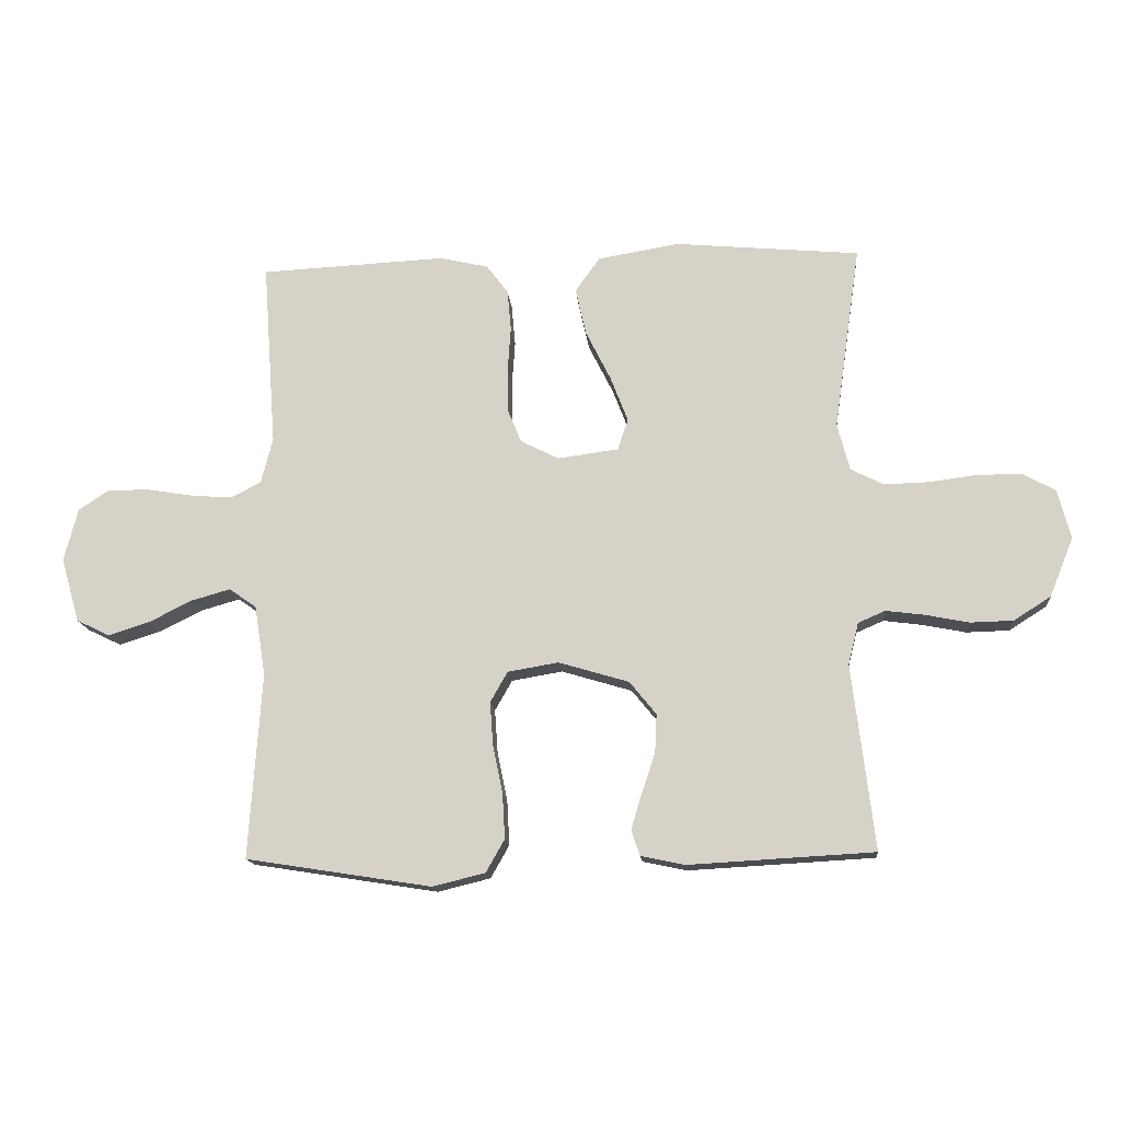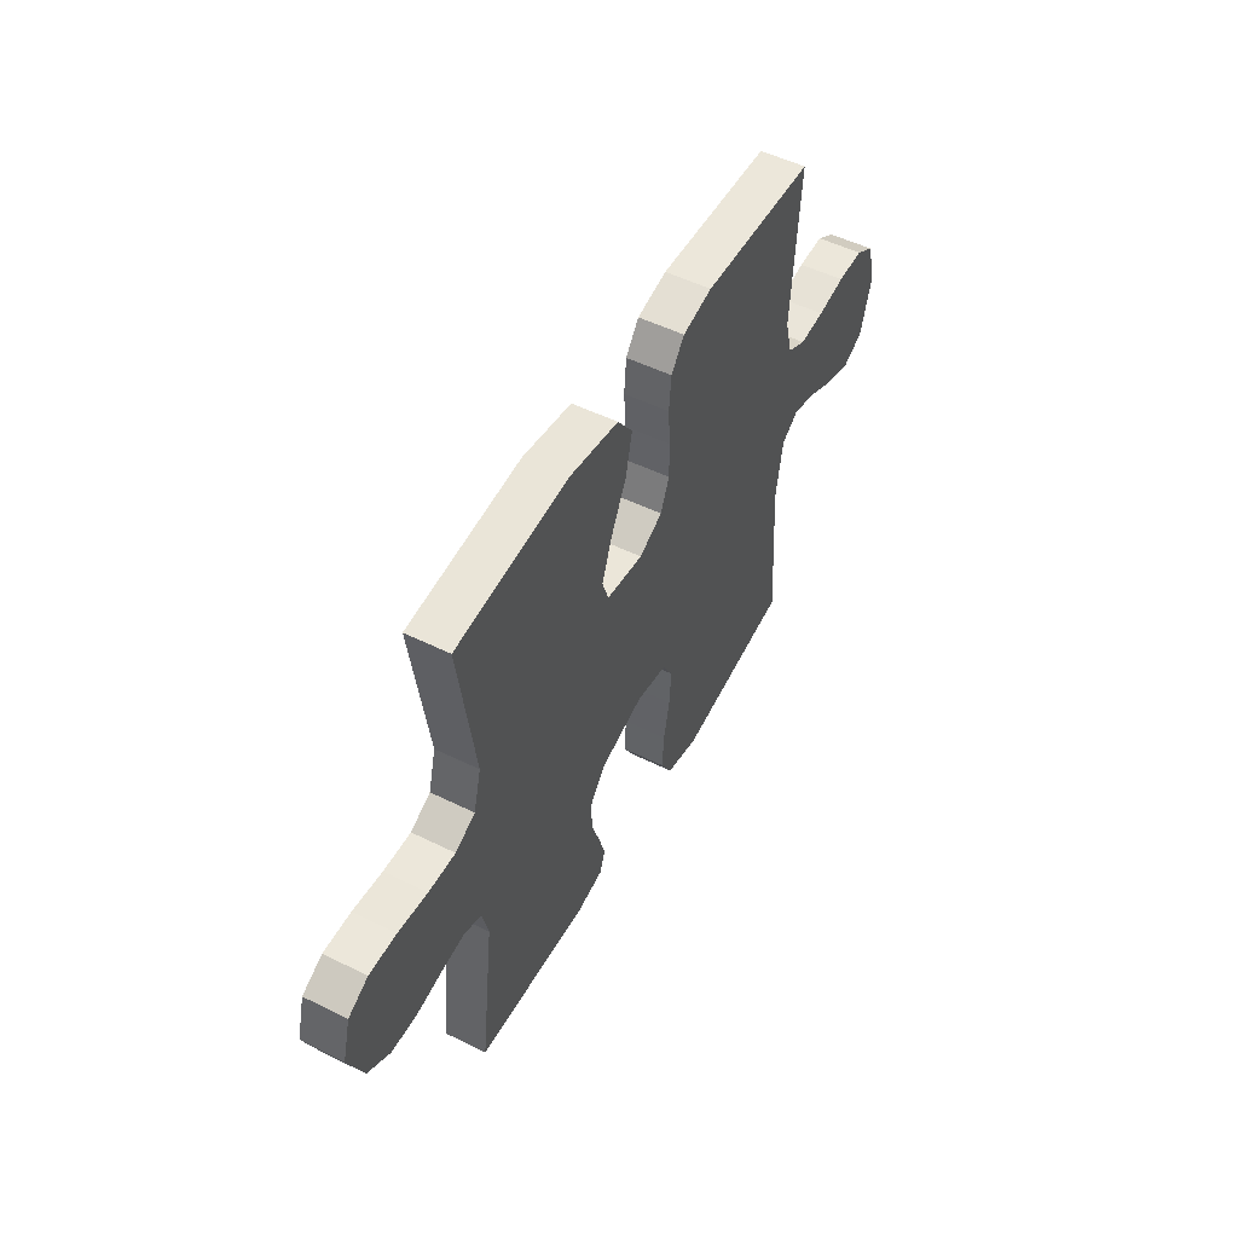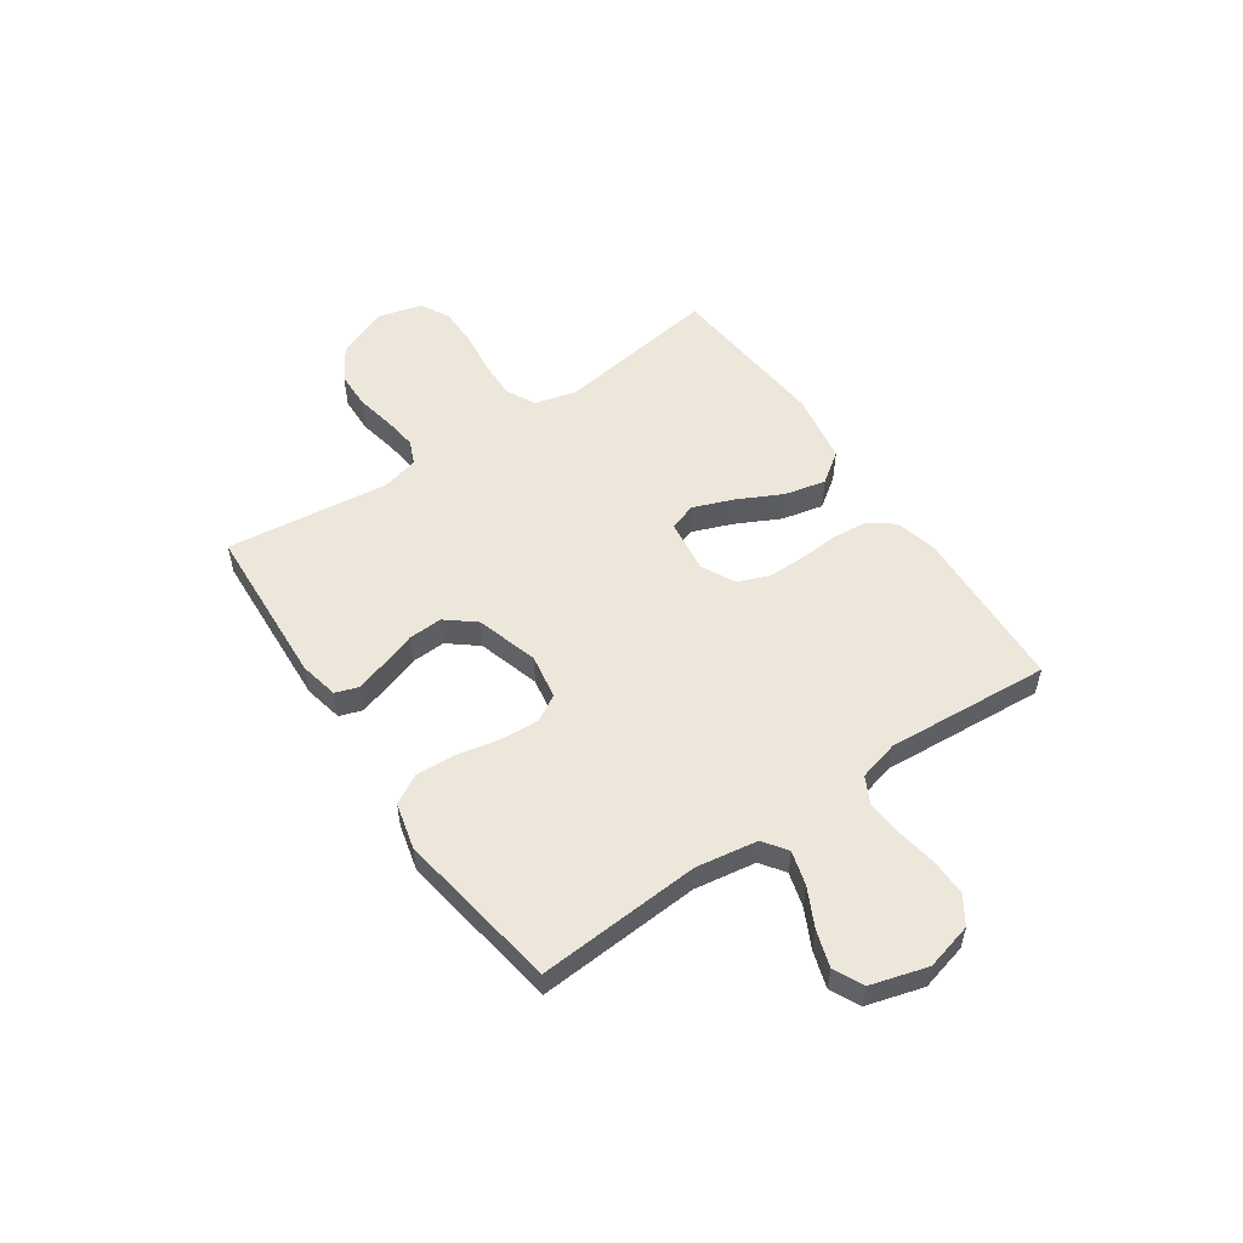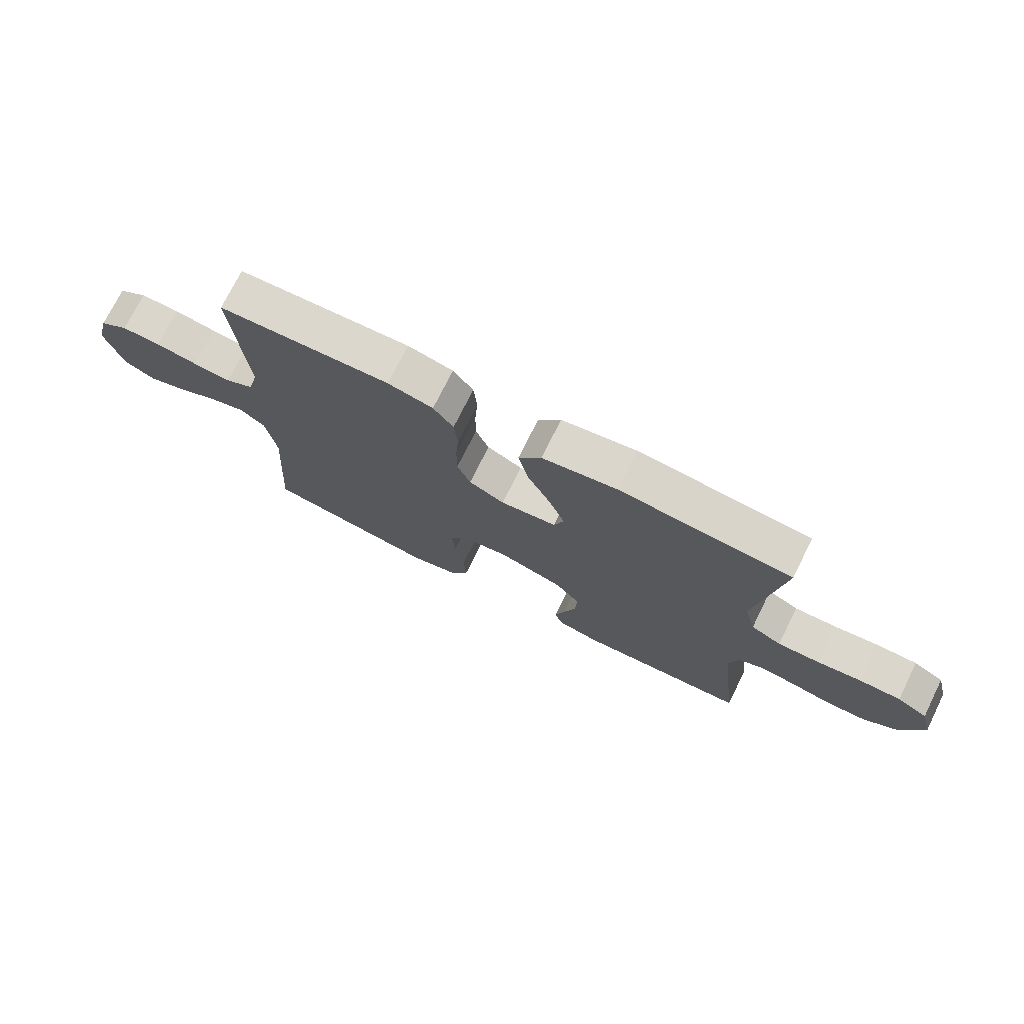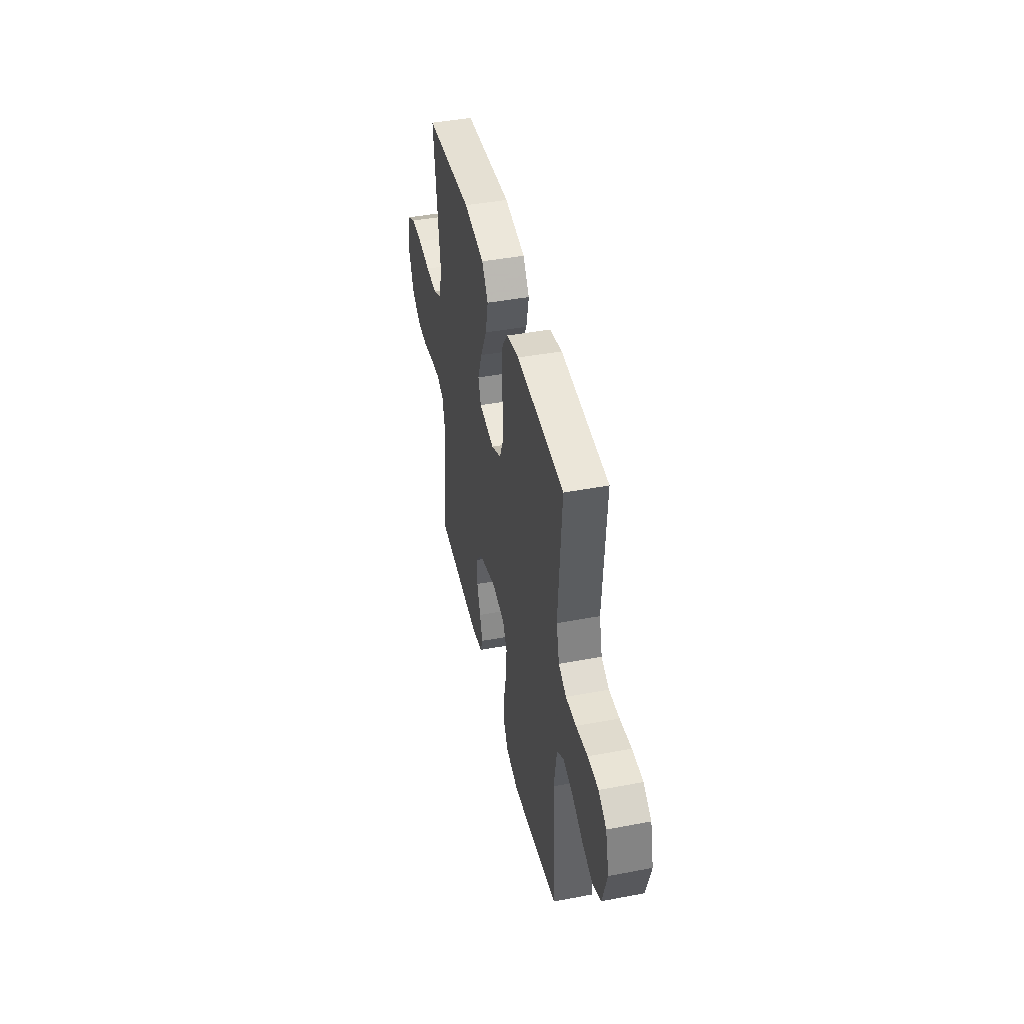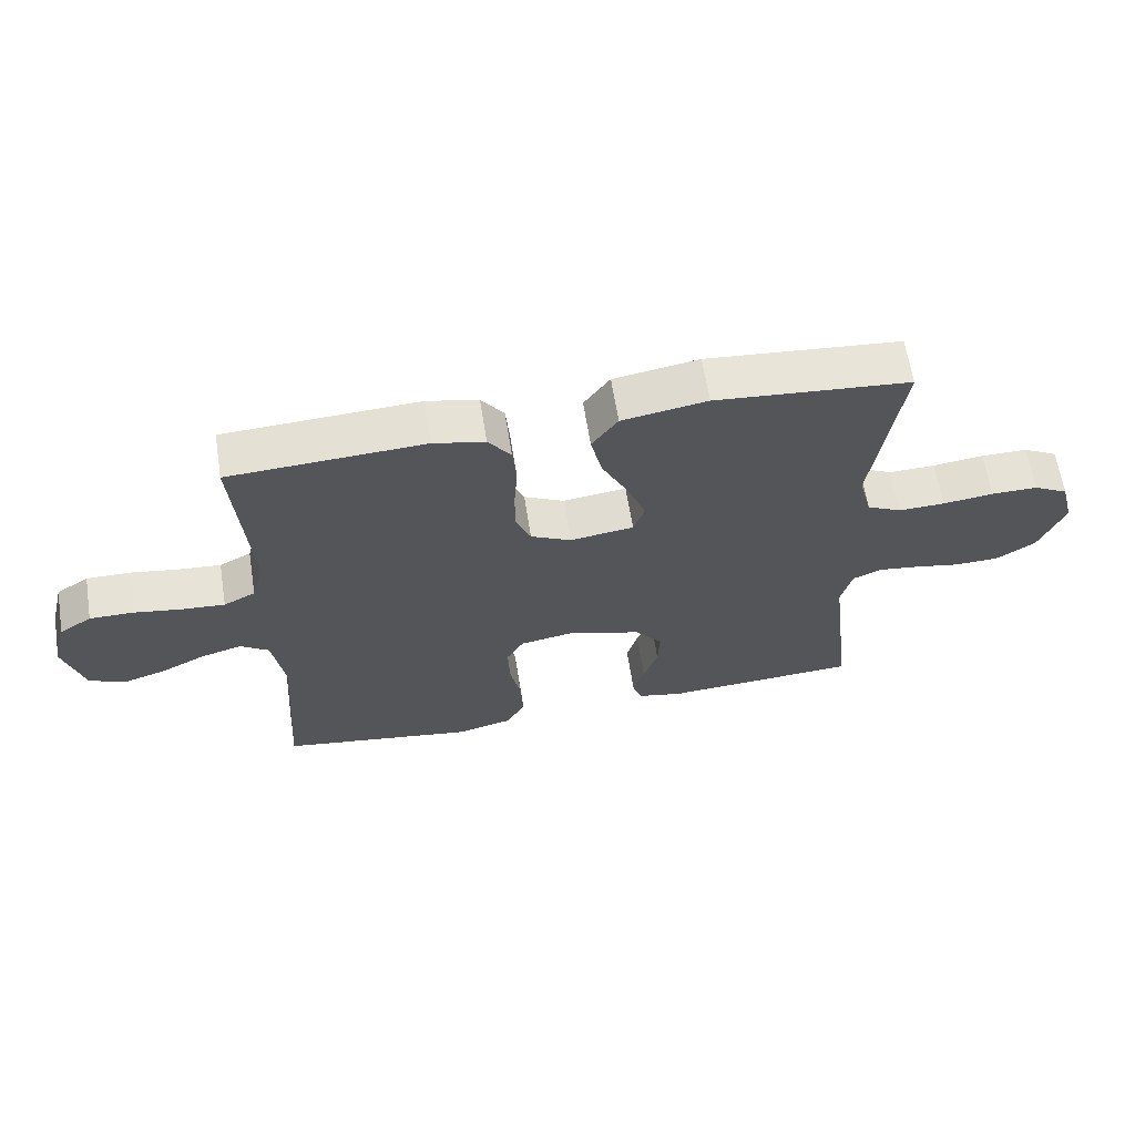
<metadata>
{"format":"obj","ext":"obj","renderer":"f3d","projection":"perspective","resolution":1024,"background":"white","views":[{"elev":-14.8,"azim":4.8,"up":"+Z"},{"elev":51.7,"azim":118.1,"up":"+Z"},{"elev":54.1,"azim":-124.4,"up":"+Y"},{"elev":73.8,"azim":26.4,"up":"+Z"},{"elev":43.5,"azim":-102.6,"up":"+Z"},{"elev":63.5,"azim":-9.0,"up":"+Z"}]}
</metadata>
<code>
v 0.5 0.07 0.5
v 0.457 0.07 0.2
v 0.477 0.07 0.124
v 0.53 0.07 0.097
v 0.602 0.07 0.099
v 0.68 0.07 0.109
v 0.752 0.07 0.109
v 0.805 0.07 0.08
v 0.826 0.07 0
v 0.787 0.07 -0.096
v 0.727 0.07 -0.134
v 0.658 0.07 -0.136
v 0.587 0.07 -0.122
v 0.525 0.07 -0.114
v 0.481 0.07 -0.133
v 0.464 0.07 -0.2
v 0.5 0.07 -0.5
v 0.2 0.07 -0.517
v 0.129 0.07 -0.502
v 0.115 0.07 -0.461
v 0.132 0.07 -0.404
v 0.154 0.07 -0.339
v 0.157 0.07 -0.276
v 0.114 0.07 -0.223
v 0 0.07 -0.189
v -0.082 0.07 -0.203
v -0.11 0.07 -0.252
v -0.105 0.07 -0.323
v -0.089 0.07 -0.4
v -0.085 0.07 -0.473
v -0.115 0.07 -0.526
v -0.2 0.07 -0.547
v -0.5 0.07 -0.5
v -0.48 0.07 -0.2
v -0.498 0.07 -0.087
v -0.542 0.07 -0.056
v -0.605 0.07 -0.074
v -0.675 0.07 -0.109
v -0.741 0.07 -0.13
v -0.795 0.07 -0.104
v -0.825 0.07 0
v -0.803 0.07 0.086
v -0.753 0.07 0.119
v -0.685 0.07 0.118
v -0.612 0.07 0.106
v -0.546 0.07 0.101
v -0.497 0.07 0.126
v -0.478 0.07 0.2
v -0.5 0.07 0.5
v -0.2 0.07 0.515
v -0.121 0.07 0.497
v -0.086 0.07 0.45
v -0.08 0.07 0.384
v -0.085 0.07 0.312
v -0.085 0.07 0.242
v -0.062 0.07 0.186
v 0 0.07 0.155
v 0.098 0.07 0.168
v 0.115 0.07 0.218
v 0.087 0.07 0.291
v 0.046 0.07 0.373
v 0.029 0.07 0.449
v 0.069 0.07 0.505
v 0.2 0.07 0.527
v 0.5 0 0.5
v 0.457 0 0.2
v 0.477 0 0.124
v 0.53 0 0.097
v 0.602 0 0.099
v 0.68 0 0.109
v 0.752 0 0.109
v 0.805 0 0.08
v 0.826 0 0
v 0.787 0 -0.096
v 0.727 0 -0.134
v 0.658 0 -0.136
v 0.587 0 -0.122
v 0.525 0 -0.114
v 0.481 0 -0.133
v 0.464 0 -0.2
v 0.5 0 -0.5
v 0.2 0 -0.517
v 0.129 0 -0.502
v 0.115 0 -0.461
v 0.132 0 -0.404
v 0.154 0 -0.339
v 0.157 0 -0.276
v 0.114 0 -0.223
v 0 0 -0.189
v -0.082 0 -0.203
v -0.11 0 -0.252
v -0.105 0 -0.323
v -0.089 0 -0.4
v -0.085 0 -0.473
v -0.115 0 -0.526
v -0.2 0 -0.547
v -0.5 0 -0.5
v -0.48 0 -0.2
v -0.498 0 -0.087
v -0.542 0 -0.056
v -0.605 0 -0.074
v -0.675 0 -0.109
v -0.741 0 -0.13
v -0.795 0 -0.104
v -0.825 0 0
v -0.803 0 0.086
v -0.753 0 0.119
v -0.685 0 0.118
v -0.612 0 0.106
v -0.546 0 0.101
v -0.497 0 0.126
v -0.478 0 0.2
v -0.5 0 0.5
v -0.2 0 0.515
v -0.121 0 0.497
v -0.086 0 0.45
v -0.08 0 0.384
v -0.085 0 0.312
v -0.085 0 0.242
v -0.062 0 0.186
v 0 0 0.155
v 0.098 0 0.168
v 0.115 0 0.218
v 0.087 0 0.291
v 0.046 0 0.373
v 0.029 0 0.449
v 0.069 0 0.505
v 0.2 0 0.527
f 63 64 1 2
f 60 61 62 63
f 59 60 63 2
f 58 59 2 3
f 57 58 3 4
f 51 52 53 54
f 51 54 55
f 48 49 50 51
f 47 48 51 55
f 46 47 55 56
f 42 43 44 45
f 42 45 46
f 41 42 46
f 37 38 39 40
f 36 37 40 41
f 31 32 33 34
f 31 34 35
f 28 29 30 31
f 27 28 31 35
f 26 27 35 36
f 19 20 21 22
f 17 18 19 22
f 16 17 22 23
f 15 16 23 24
f 10 11 12 13
f 10 13 14
f 9 10 14
f 8 9 14
f 5 6 7 8
f 4 5 8 14
f 57 4 14 15
f 36 41 46 56
f 25 26 36 56
f 25 56 57
f 15 24 25 57
f 66 65 128 127
f 127 126 125 124
f 66 127 124 123
f 67 66 123 122
f 68 67 122 121
f 118 117 116 115
f 119 118 115
f 115 114 113 112
f 119 115 112 111
f 120 119 111 110
f 109 108 107 106
f 110 109 106
f 110 106 105
f 104 103 102 101
f 105 104 101 100
f 98 97 96 95
f 99 98 95
f 95 94 93 92
f 99 95 92 91
f 100 99 91 90
f 86 85 84 83
f 86 83 82 81
f 87 86 81 80
f 88 87 80 79
f 77 76 75 74
f 78 77 74
f 78 74 73
f 78 73 72
f 72 71 70 69
f 78 72 69 68
f 79 78 68 121
f 120 110 105 100
f 120 100 90 89
f 121 120 89
f 121 89 88 79
f 1 65 66 2
f 2 66 67 3
f 3 67 68 4
f 4 68 69 5
f 5 69 70 6
f 6 70 71 7
f 7 71 72 8
f 8 72 73 9
f 9 73 74 10
f 10 74 75 11
f 11 75 76 12
f 12 76 77 13
f 13 77 78 14
f 14 78 79 15
f 15 79 80 16
f 16 80 81 17
f 17 81 82 18
f 18 82 83 19
f 19 83 84 20
f 20 84 85 21
f 21 85 86 22
f 22 86 87 23
f 23 87 88 24
f 24 88 89 25
f 25 89 90 26
f 26 90 91 27
f 27 91 92 28
f 28 92 93 29
f 29 93 94 30
f 30 94 95 31
f 31 95 96 32
f 32 96 97 33
f 33 97 98 34
f 34 98 99 35
f 35 99 100 36
f 36 100 101 37
f 37 101 102 38
f 38 102 103 39
f 39 103 104 40
f 40 104 105 41
f 41 105 106 42
f 42 106 107 43
f 43 107 108 44
f 44 108 109 45
f 45 109 110 46
f 46 110 111 47
f 47 111 112 48
f 48 112 113 49
f 49 113 114 50
f 50 114 115 51
f 51 115 116 52
f 52 116 117 53
f 53 117 118 54
f 54 118 119 55
f 55 119 120 56
f 56 120 121 57
f 57 121 122 58
f 58 122 123 59
f 59 123 124 60
f 60 124 125 61
f 61 125 126 62
f 62 126 127 63
f 63 127 128 64
f 64 128 65 1

</code>
